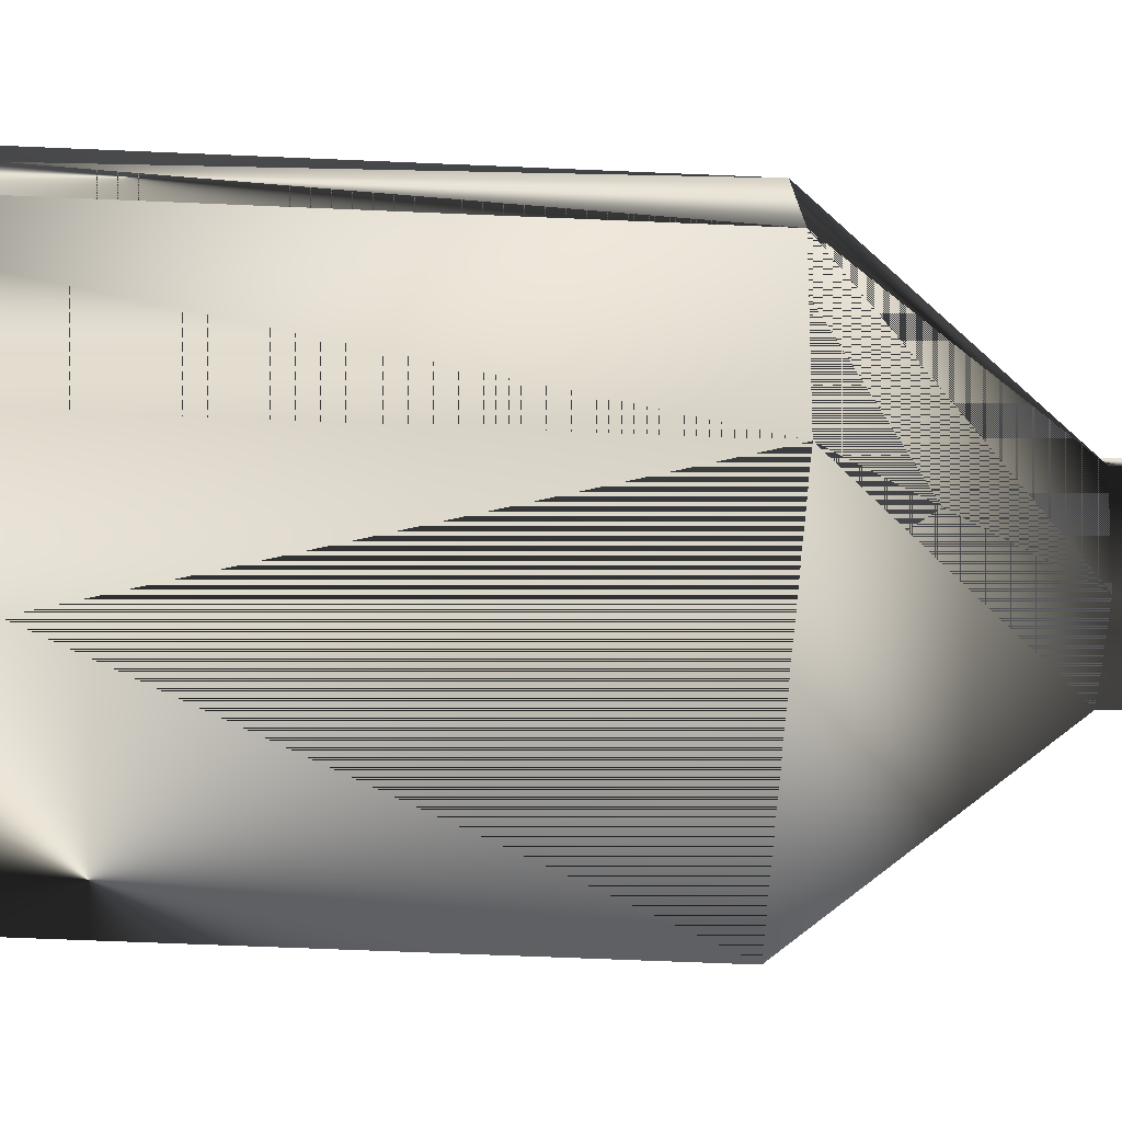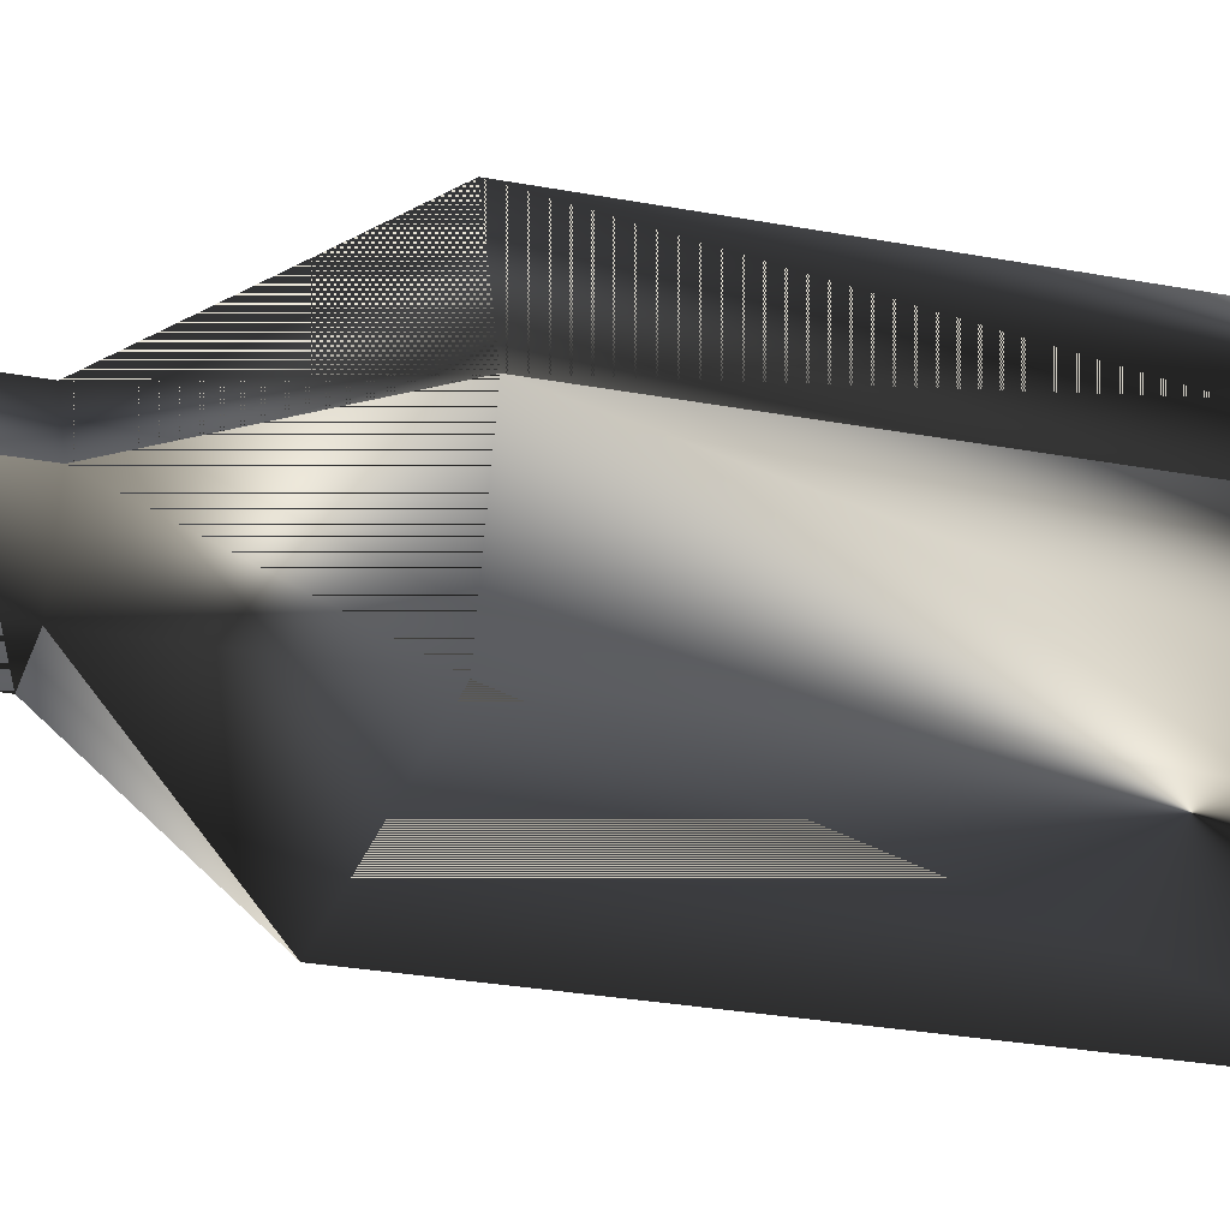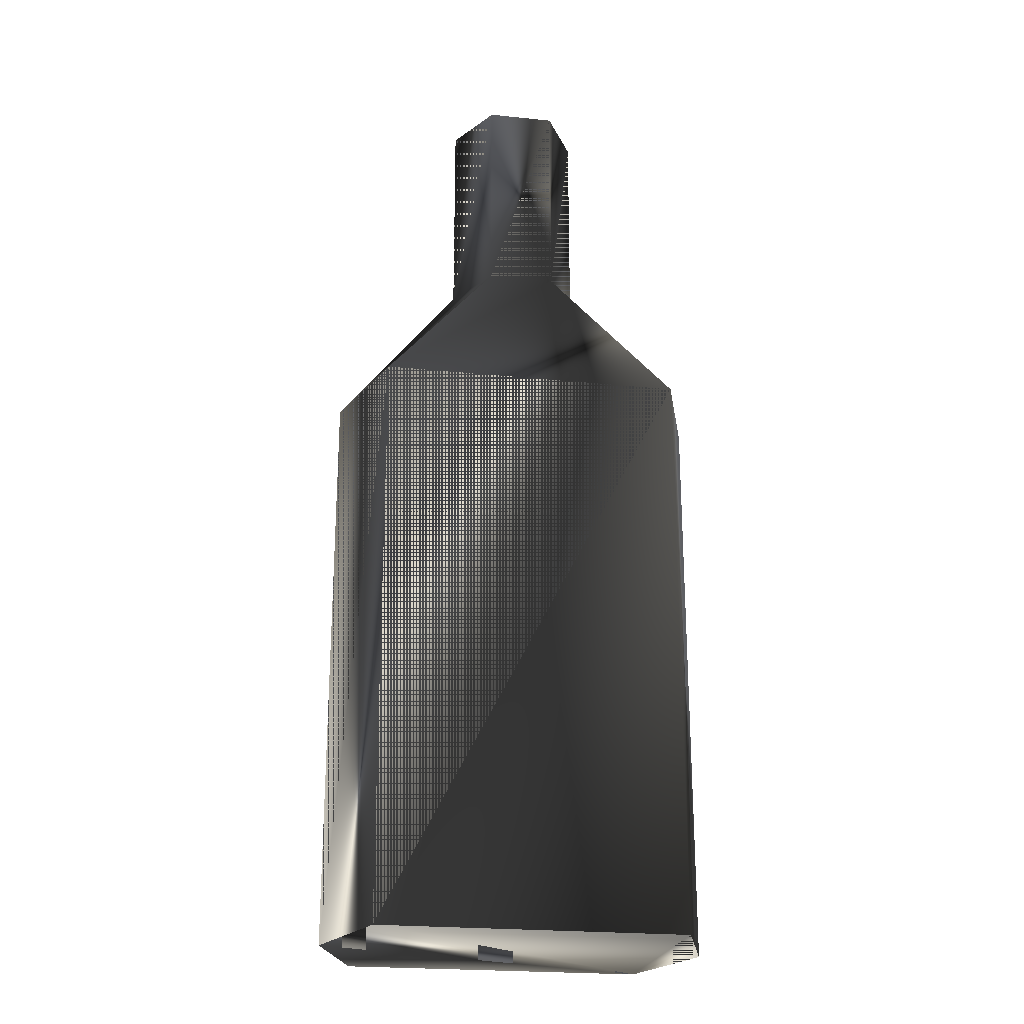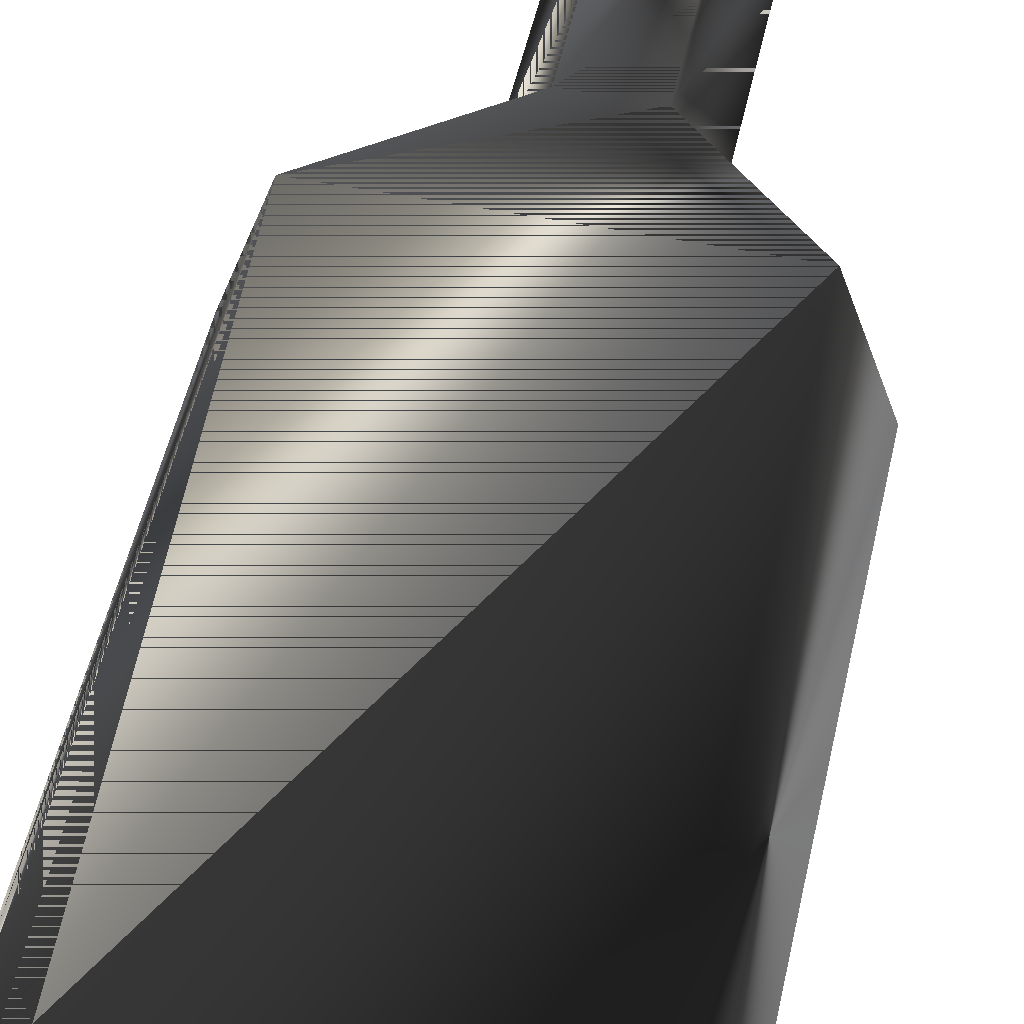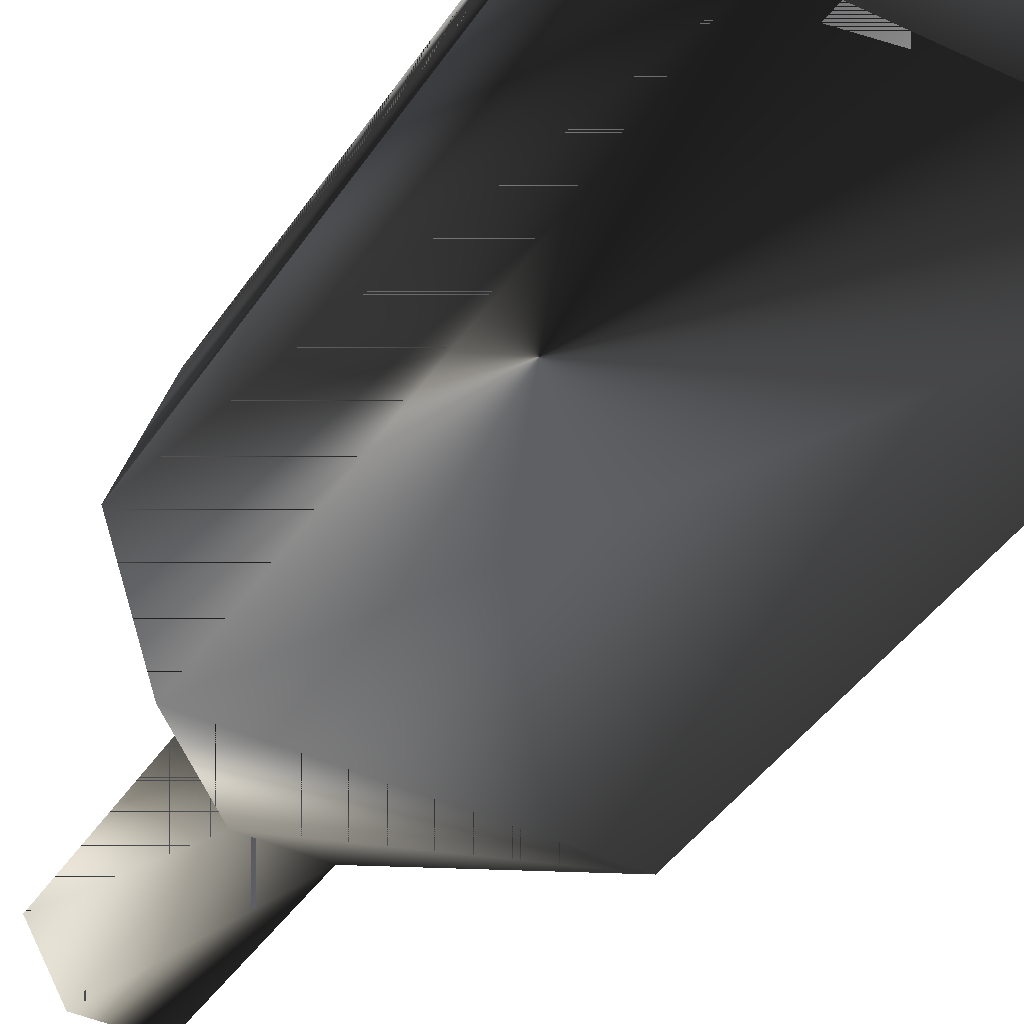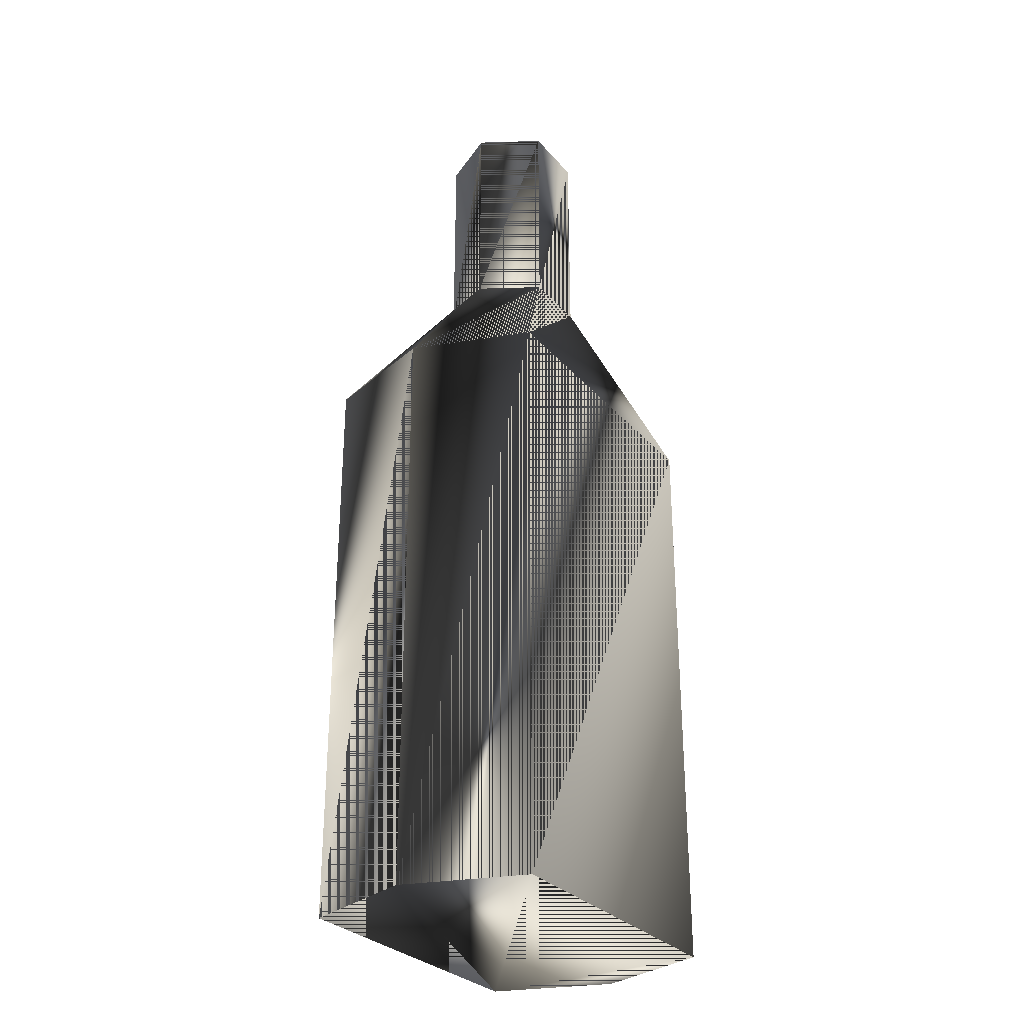
<metadata>
{"format":"obj","ext":"obj","renderer":"f3d","projection":"perspective","resolution":1024,"background":"white","views":[{"elev":-55.3,"azim":87.3,"up":"+Z"},{"elev":-27.1,"azim":-106.4,"up":"+Z"},{"elev":-23.0,"azim":-10.0,"up":"+Y"},{"elev":51.2,"azim":12.4,"up":"+Z"},{"elev":-40.6,"azim":-30.2,"up":"+Z"},{"elev":-29.6,"azim":-57.4,"up":"+Y"}]}
</metadata>
<code>
g SM_bottle_medicine
v -2.086 27.48 0.07735
v 1.84 27.48 0.07735
v -5.658 0.1198 0.07735
v 5.412 0.1198 0.07735
v -2.086 27.48 0.07735
v 1.84 27.48 0.07735
v 1.84 27.48 0.07735
v -2.086 27.48 0.07735
v -5.658 0.1198 0.07735
v 5.412 0.1198 0.07735
v 5.412 0.1198 0.07735
v -5.658 0.1198 0.07735
v -4.495 0.1198 -3.328
v -4.495 0.1198 -3.328
v 4.25 16.82 -3.328
v 4.25 0.1198 3.483
v 4.25 0.1198 3.483
v -4.495 16.82 3.483
v 4.25 0.1198 -3.328
v 4.25 0.1198 -3.328
v -4.495 0.1198 3.483
v -4.495 0.1198 3.483
v -4.495 16.82 -3.328
v 4.25 16.82 3.483
v 5.412 16.82 0.07735
v 5.412 16.82 0.07735
v -5.658 16.82 0.07735
v -5.658 16.82 0.07735
v 0.8586 21.27 1.777
v -1.104 21.27 -1.623
v -2.086 21.27 0.07735
v -2.086 21.27 0.07735
v 1.84 21.27 0.07735
v 1.84 21.27 0.07735
v 0.8586 27.48 1.777
v 0.8586 27.48 1.777
v 0.8586 27.48 -1.623
v 0.8586 27.48 -1.623
v -1.104 21.27 1.777
v 0.8586 21.27 -1.623
v -1.104 27.48 1.777
v -1.104 27.48 1.777
v -1.104 27.48 -1.623
v -1.104 27.48 -1.623
f 18 24 29
f 20 23 15
f 22 24 18
f 15 23 30
f 3 13 19
f 14 9 27
f 10 15 25
f 15 30 40
f 21 19 16
f 17 11 26
f 12 18 28
f 18 29 39
f 16 19 4
f 10 20 15
f 3 19 21
f 12 22 18
f 14 27 23
f 20 14 23
f 17 26 24
f 22 17 24
f 24 34 29
f 40 30 44
f 23 31 30
f 39 29 36
f 29 34 7
f 29 7 36
f 30 31 5
f 30 5 44
f 23 27 31
f 28 18 39
f 25 15 40
f 24 26 34
f 39 36 42
f 41 35 37
f 35 2 37
f 33 38 6
f 32 39 42
f 28 39 32
f 33 40 38
f 25 40 33
f 1 41 37
f 32 42 8
f 1 37 43
f 40 44 38
f 29 24 18
f 15 23 20
f 18 24 22
f 30 23 15
f 19 13 3
f 27 9 14
f 25 15 10
f 40 30 15
f 16 19 21
f 26 11 17
f 28 18 12
f 39 29 18
f 4 19 16
f 15 20 10
f 21 19 3
f 18 22 12
f 23 27 14
f 23 14 20
f 24 26 17
f 24 17 22
f 29 34 24
f 44 30 40
f 30 31 23
f 36 29 39
f 7 34 29
f 36 7 29
f 5 31 30
f 44 5 30
f 31 27 23
f 39 18 28
f 40 15 25
f 34 26 24
f 42 36 39
f 37 35 41
f 37 2 35
f 6 38 33
f 42 39 32
f 32 39 28
f 38 40 33
f 33 40 25
f 37 41 1
f 8 42 32
f 43 37 1
f 38 44 40

</code>
